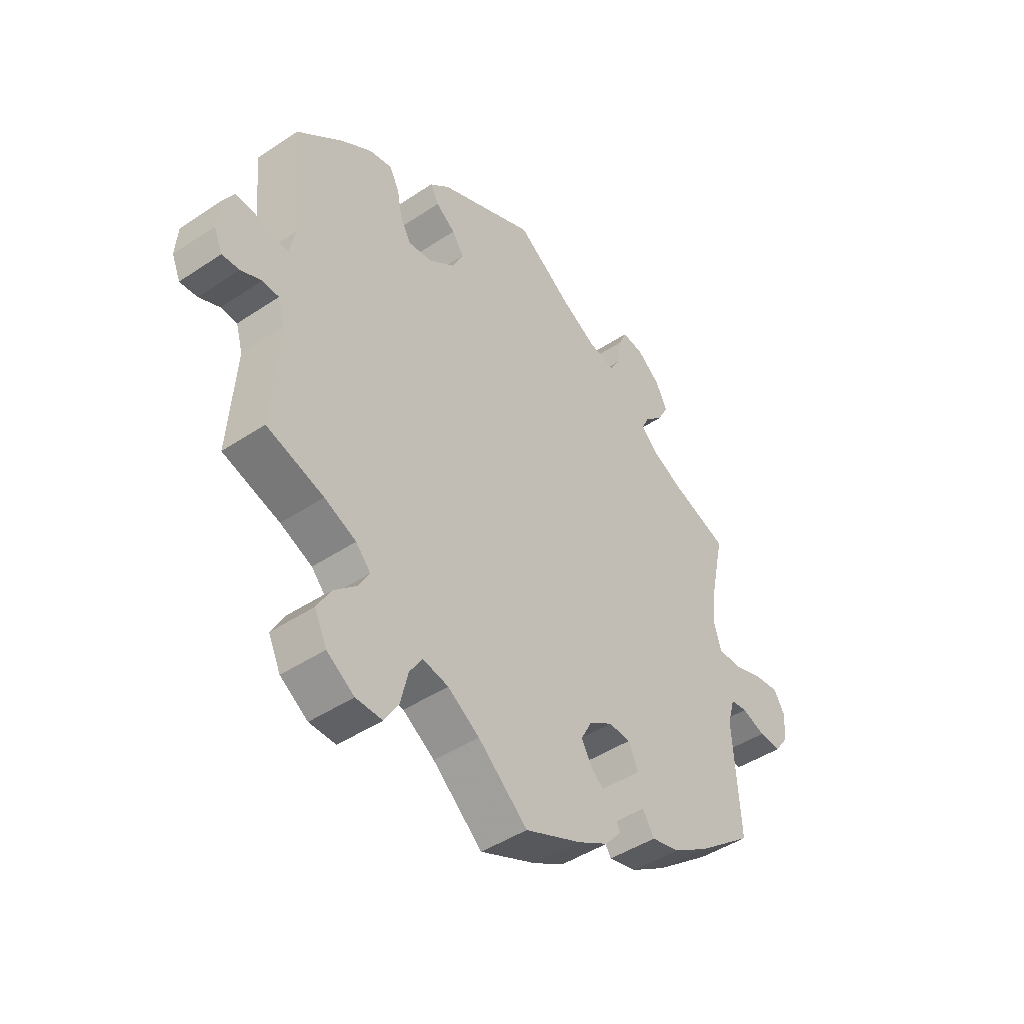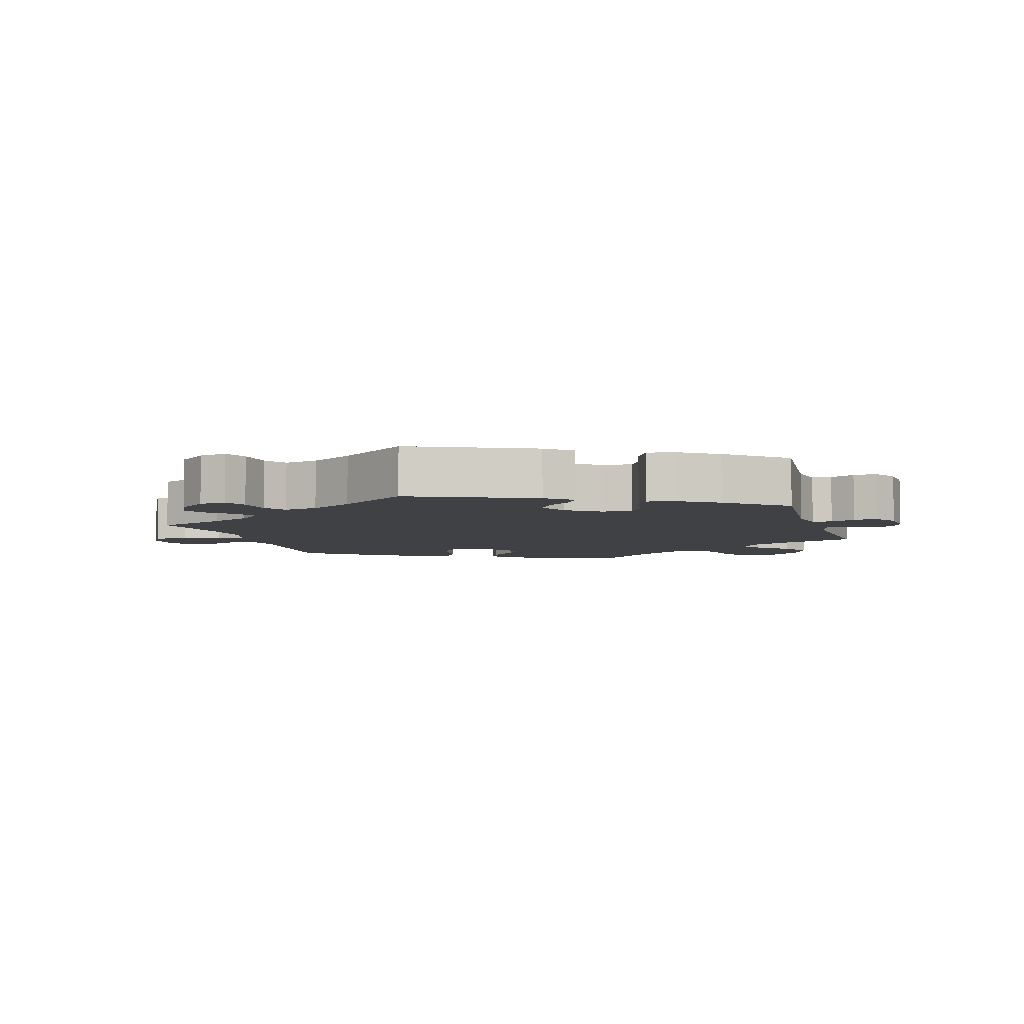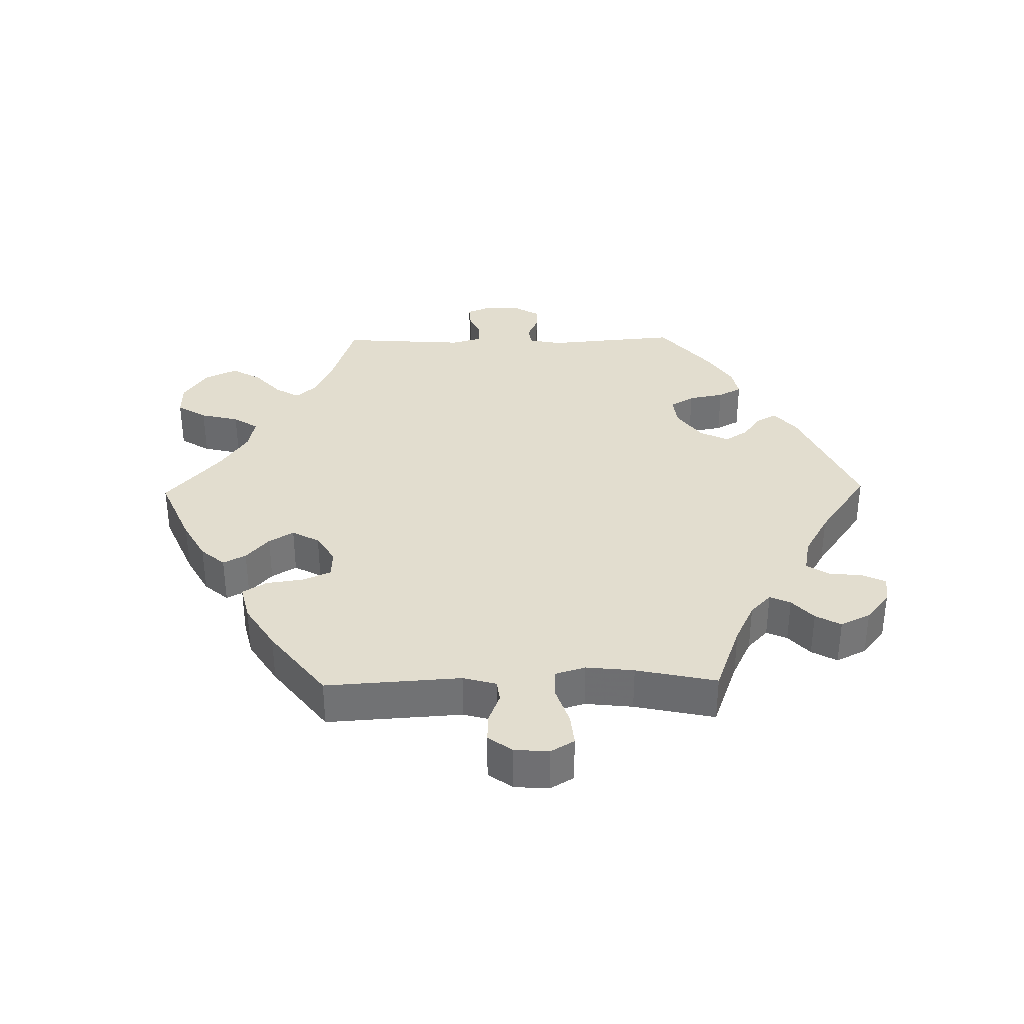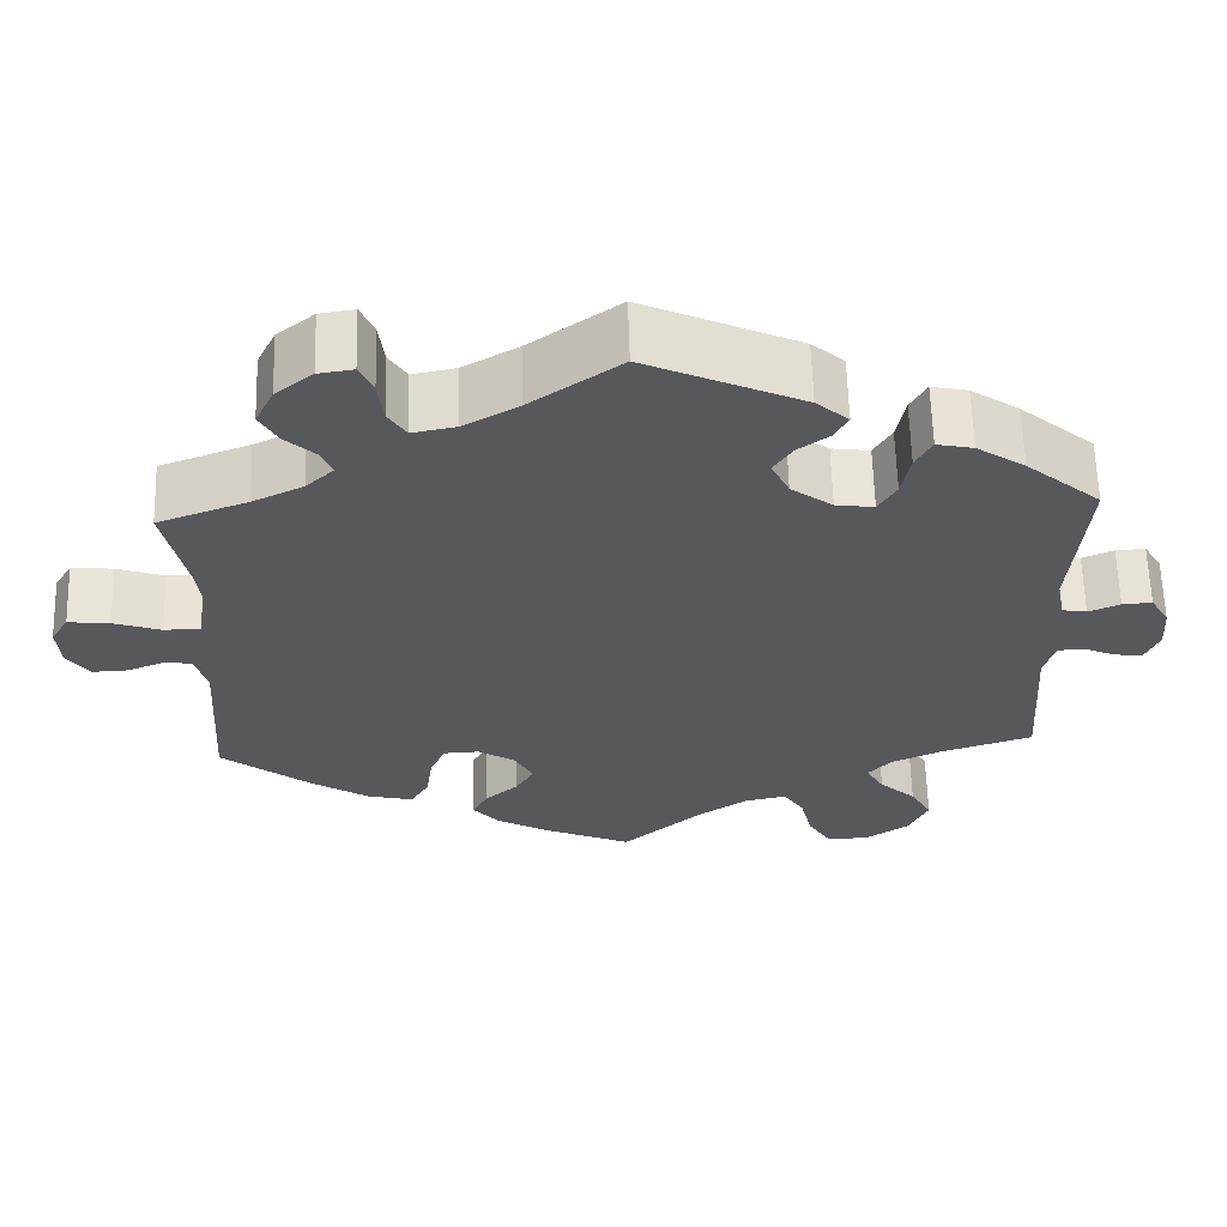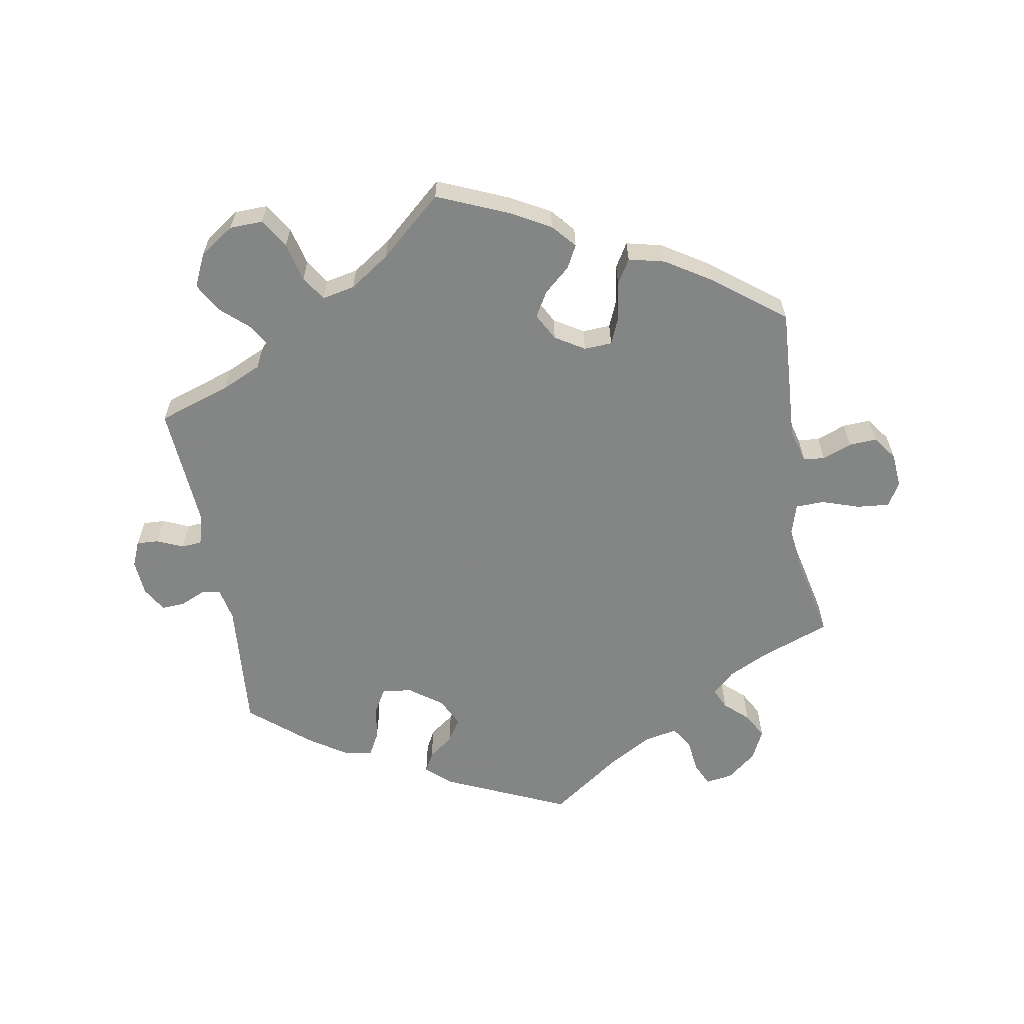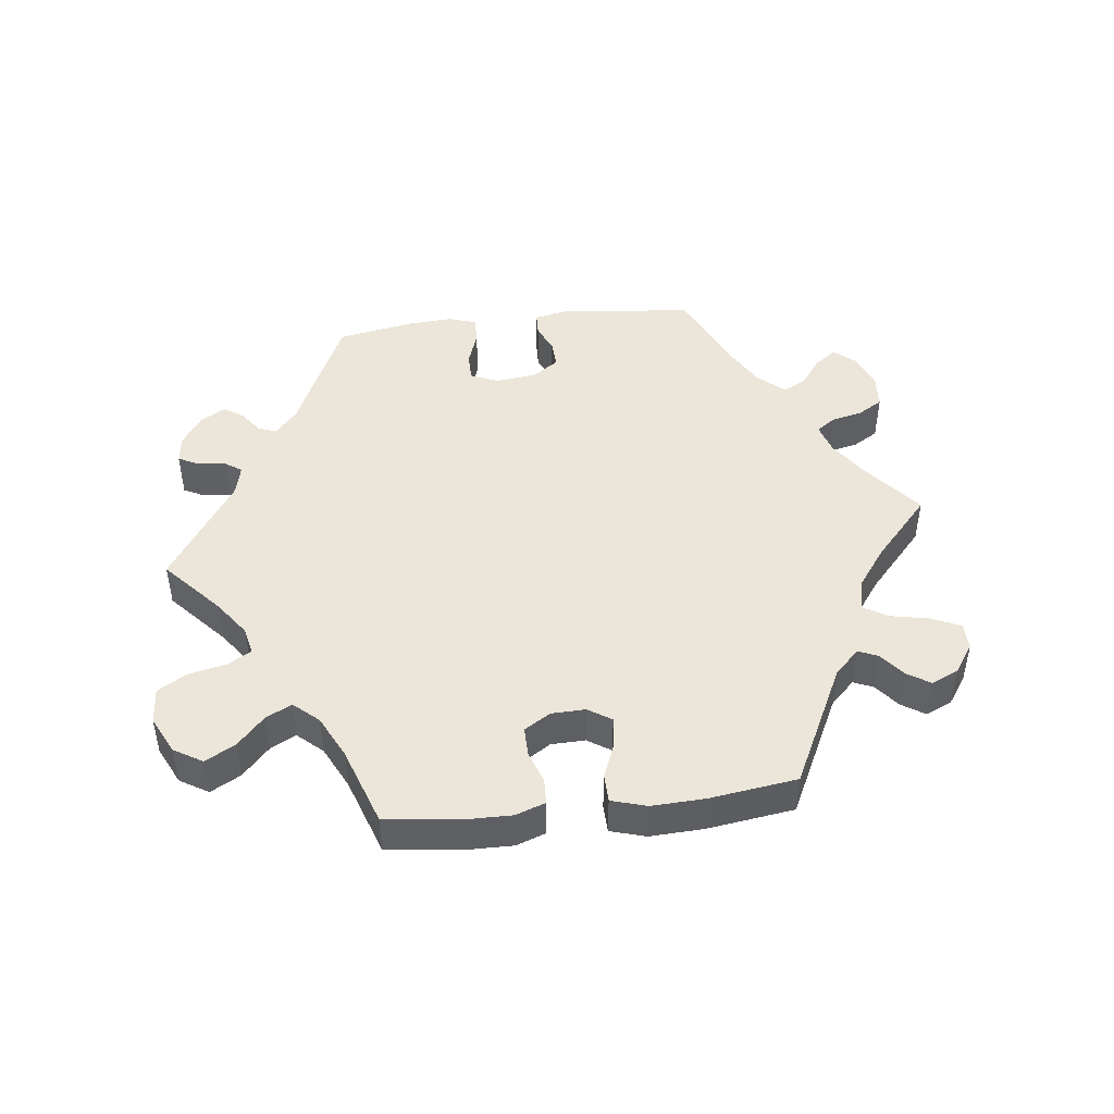
<metadata>
{"format":"obj","ext":"obj","renderer":"f3d","projection":"perspective","resolution":1024,"background":"white","views":[{"elev":-45.0,"azim":127.8,"up":"+Z"},{"elev":-5.8,"azim":17.2,"up":"+Y"},{"elev":34.9,"azim":-91.1,"up":"+Y"},{"elev":61.8,"azim":-1.6,"up":"+Z"},{"elev":-61.6,"azim":-169.9,"up":"+Y"},{"elev":46.7,"azim":-156.8,"up":"+Y"}]}
</metadata>
<code>
v 0.184 0.07 0.495
v 0.222 0.07 0.462
v 0.206 0.07 0.432
v 0.169 0.07 0.405
v 0.147 0.07 0.371
v 0.168 0.07 0.328
v 0.217 0.07 0.292
v 0.262 0.07 0.286
v 0.283 0.07 0.322
v 0.293 0.07 0.375
v 0.312 0.07 0.41
v 0.355 0.07 0.401
v 0.412 0.07 0.363
v 0.5 0.07 0.289
v 0.483 0.07 0.092
v 0.493 0.07 0.043
v 0.522 0.07 0.038
v 0.559 0.07 0.054
v 0.594 0.07 0.056
v 0.616 0.07 0.019
v 0.62 0.07 -0.035
v 0.604 0.07 -0.073
v 0.571 0.07 -0.071
v 0.532 0.07 -0.054
v 0.501 0.07 -0.056
v 0.488 0.07 -0.101
v 0.501 0.07 -0.288
v 0.393 0.07 -0.323
v 0.333 0.07 -0.35
v 0.305 0.07 -0.381
v 0.326 0.07 -0.417
v 0.369 0.07 -0.456
v 0.394 0.07 -0.5
v 0.371 0.07 -0.549
v 0.319 0.07 -0.584
v 0.269 0.07 -0.585
v 0.242 0.07 -0.541
v 0.228 0.07 -0.483
v 0.204 0.07 -0.446
v 0.155 0.07 -0.456
v 0.095 0.07 -0.496
v 0.001 0.07 -0.578
v -0.106 0.07 -0.532
v -0.165 0.07 -0.499
v -0.196 0.07 -0.463
v -0.178 0.07 -0.429
v -0.139 0.07 -0.395
v -0.117 0.07 -0.358
v -0.139 0.07 -0.317
v -0.183 0.07 -0.29
v -0.225 0.07 -0.292
v -0.243 0.07 -0.334
v -0.251 0.07 -0.39
v -0.273 0.07 -0.426
v -0.327 0.07 -0.413
v -0.395 0.07 -0.37
v -0.501 0.07 -0.288
v -0.488 0.07 -0.085
v -0.502 0.07 -0.035
v -0.534 0.07 -0.031
v -0.578 0.07 -0.048
v -0.62 0.07 -0.05
v -0.646 0.07 -0.014
v -0.65 0.07 0.038
v -0.629 0.07 0.073
v -0.58 0.07 0.068
v -0.524 0.07 0.049
v -0.481 0.07 0.05
v -0.467 0.07 0.096
v -0.475 0.07 0.168
v -0.501 0.07 0.289
v -0.395 0.07 0.328
v -0.335 0.07 0.357
v -0.302 0.07 0.388
v -0.316 0.07 0.419
v -0.351 0.07 0.451
v -0.372 0.07 0.489
v -0.35 0.07 0.534
v -0.306 0.07 0.569
v -0.265 0.07 0.575
v -0.249 0.07 0.54
v -0.243 0.07 0.489
v -0.222 0.07 0.456
v -0.171 0.07 0.466
v -0.106 0.07 0.503
v 0 0.07 0.578
v 0.184 0 0.495
v 0.222 0 0.462
v 0.206 0 0.432
v 0.169 0 0.405
v 0.147 0 0.371
v 0.168 0 0.328
v 0.217 0 0.292
v 0.262 0 0.286
v 0.283 0 0.322
v 0.293 0 0.375
v 0.312 0 0.41
v 0.355 0 0.401
v 0.412 0 0.363
v 0.5 0 0.289
v 0.483 0 0.092
v 0.493 0 0.043
v 0.522 0 0.038
v 0.559 0 0.054
v 0.594 0 0.056
v 0.616 0 0.019
v 0.62 0 -0.035
v 0.604 0 -0.073
v 0.571 0 -0.071
v 0.532 0 -0.054
v 0.501 0 -0.056
v 0.488 0 -0.101
v 0.501 0 -0.288
v 0.393 0 -0.323
v 0.333 0 -0.35
v 0.305 0 -0.381
v 0.326 0 -0.417
v 0.369 0 -0.456
v 0.394 0 -0.5
v 0.371 0 -0.549
v 0.319 0 -0.584
v 0.269 0 -0.585
v 0.242 0 -0.541
v 0.228 0 -0.483
v 0.204 0 -0.446
v 0.155 0 -0.456
v 0.095 0 -0.496
v 0.001 0 -0.578
v -0.106 0 -0.532
v -0.165 0 -0.499
v -0.196 0 -0.463
v -0.178 0 -0.429
v -0.139 0 -0.395
v -0.117 0 -0.358
v -0.139 0 -0.317
v -0.183 0 -0.29
v -0.225 0 -0.292
v -0.243 0 -0.334
v -0.251 0 -0.39
v -0.273 0 -0.426
v -0.327 0 -0.413
v -0.395 0 -0.37
v -0.501 0 -0.288
v -0.488 0 -0.085
v -0.502 0 -0.035
v -0.534 0 -0.031
v -0.578 0 -0.048
v -0.62 0 -0.05
v -0.646 0 -0.014
v -0.65 0 0.038
v -0.629 0 0.073
v -0.58 0 0.068
v -0.524 0 0.049
v -0.481 0 0.05
v -0.467 0 0.096
v -0.475 0 0.168
v -0.501 0 0.289
v -0.395 0 0.328
v -0.335 0 0.357
v -0.302 0 0.388
v -0.316 0 0.419
v -0.351 0 0.451
v -0.372 0 0.489
v -0.35 0 0.534
v -0.306 0 0.569
v -0.265 0 0.575
v -0.249 0 0.54
v -0.243 0 0.489
v -0.222 0 0.456
v -0.171 0 0.466
v -0.106 0 0.503
v 0 0 0.578
f 85 86 1 2
f 84 85 2 3
f 83 84 3 4
f 79 80 81 82
f 79 82 83
f 78 79 83
f 75 76 77 78
f 74 75 78 83
f 73 74 83 4
f 70 71 72
f 69 70 72 73
f 68 69 73 4
f 64 65 66 67
f 64 67 68
f 63 64 68
f 60 61 62 63
f 59 60 63 68
f 58 59 68 4
f 52 53 54 55
f 51 52 55 56
f 44 45 46 47
f 44 47 48
f 41 42 43 44
f 40 41 44 48
f 39 40 48 49
f 35 36 37 38
f 35 38 39
f 34 35 39
f 31 32 33 34
f 30 31 34 39
f 29 30 39 49
f 26 27 28
f 25 26 28 29
f 21 22 23 24
f 21 24 25
f 20 21 25
f 17 18 19 20
f 16 17 20 25
f 15 16 25 29
f 9 10 11 12
f 8 9 12 13
f 57 58 4 5
f 51 56 57 5
f 50 51 5 6
f 49 50 6 7
f 29 49 7 8
f 14 15 29
f 8 13 14 29
f 88 87 172 171
f 89 88 171 170
f 90 89 170 169
f 168 167 166 165
f 169 168 165
f 169 165 164
f 164 163 162 161
f 169 164 161 160
f 90 169 160 159
f 158 157 156
f 159 158 156 155
f 90 159 155 154
f 153 152 151 150
f 154 153 150
f 154 150 149
f 149 148 147 146
f 154 149 146 145
f 90 154 145 144
f 141 140 139 138
f 142 141 138 137
f 133 132 131 130
f 134 133 130
f 130 129 128 127
f 134 130 127 126
f 135 134 126 125
f 124 123 122 121
f 125 124 121
f 125 121 120
f 120 119 118 117
f 125 120 117 116
f 135 125 116 115
f 114 113 112
f 115 114 112 111
f 110 109 108 107
f 111 110 107
f 111 107 106
f 106 105 104 103
f 111 106 103 102
f 115 111 102 101
f 98 97 96 95
f 99 98 95 94
f 91 90 144 143
f 91 143 142 137
f 92 91 137 136
f 93 92 136 135
f 94 93 135 115
f 115 101 100
f 115 100 99 94
f 1 87 88 2
f 2 88 89 3
f 3 89 90 4
f 4 90 91 5
f 5 91 92 6
f 6 92 93 7
f 7 93 94 8
f 8 94 95 9
f 9 95 96 10
f 10 96 97 11
f 11 97 98 12
f 12 98 99 13
f 13 99 100 14
f 14 100 101 15
f 15 101 102 16
f 16 102 103 17
f 17 103 104 18
f 18 104 105 19
f 19 105 106 20
f 20 106 107 21
f 21 107 108 22
f 22 108 109 23
f 23 109 110 24
f 24 110 111 25
f 25 111 112 26
f 26 112 113 27
f 27 113 114 28
f 28 114 115 29
f 29 115 116 30
f 30 116 117 31
f 31 117 118 32
f 32 118 119 33
f 33 119 120 34
f 34 120 121 35
f 35 121 122 36
f 36 122 123 37
f 37 123 124 38
f 38 124 125 39
f 39 125 126 40
f 40 126 127 41
f 41 127 128 42
f 42 128 129 43
f 43 129 130 44
f 44 130 131 45
f 45 131 132 46
f 46 132 133 47
f 47 133 134 48
f 48 134 135 49
f 49 135 136 50
f 50 136 137 51
f 51 137 138 52
f 52 138 139 53
f 53 139 140 54
f 54 140 141 55
f 55 141 142 56
f 56 142 143 57
f 57 143 144 58
f 58 144 145 59
f 59 145 146 60
f 60 146 147 61
f 61 147 148 62
f 62 148 149 63
f 63 149 150 64
f 64 150 151 65
f 65 151 152 66
f 66 152 153 67
f 67 153 154 68
f 68 154 155 69
f 69 155 156 70
f 70 156 157 71
f 71 157 158 72
f 72 158 159 73
f 73 159 160 74
f 74 160 161 75
f 75 161 162 76
f 76 162 163 77
f 77 163 164 78
f 78 164 165 79
f 79 165 166 80
f 80 166 167 81
f 81 167 168 82
f 82 168 169 83
f 83 169 170 84
f 84 170 171 85
f 85 171 172 86
f 86 172 87 1

</code>
